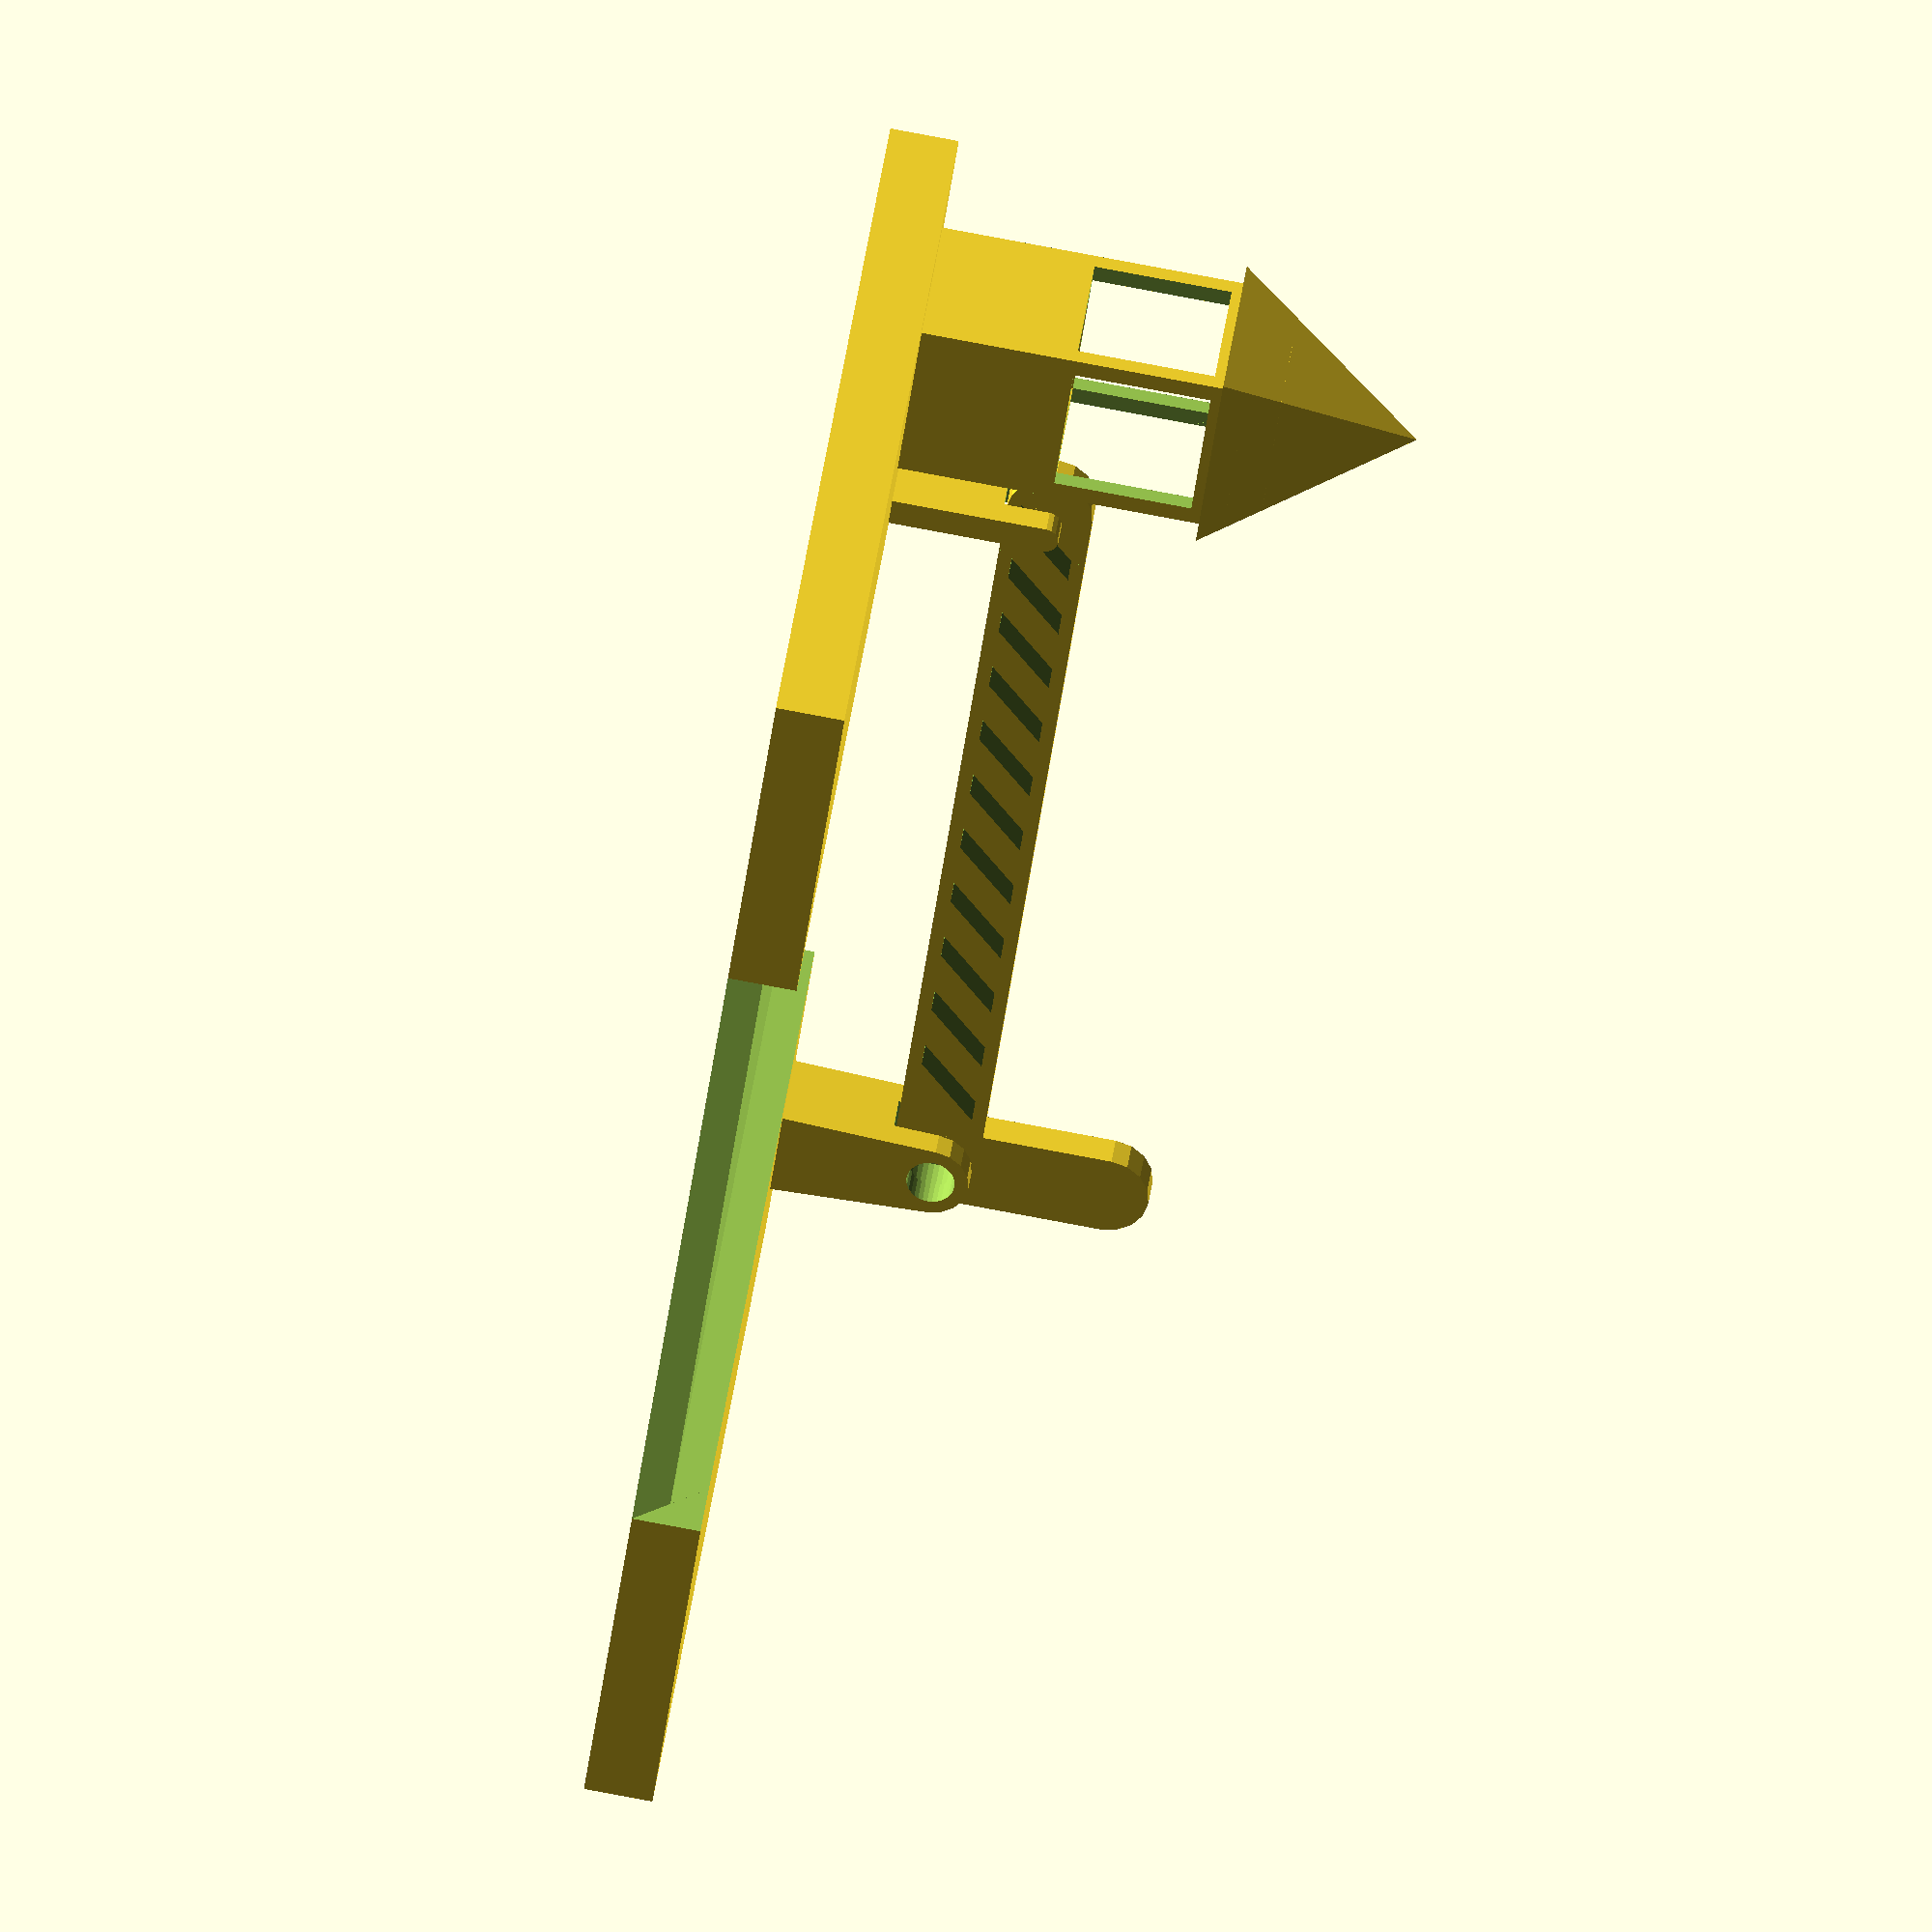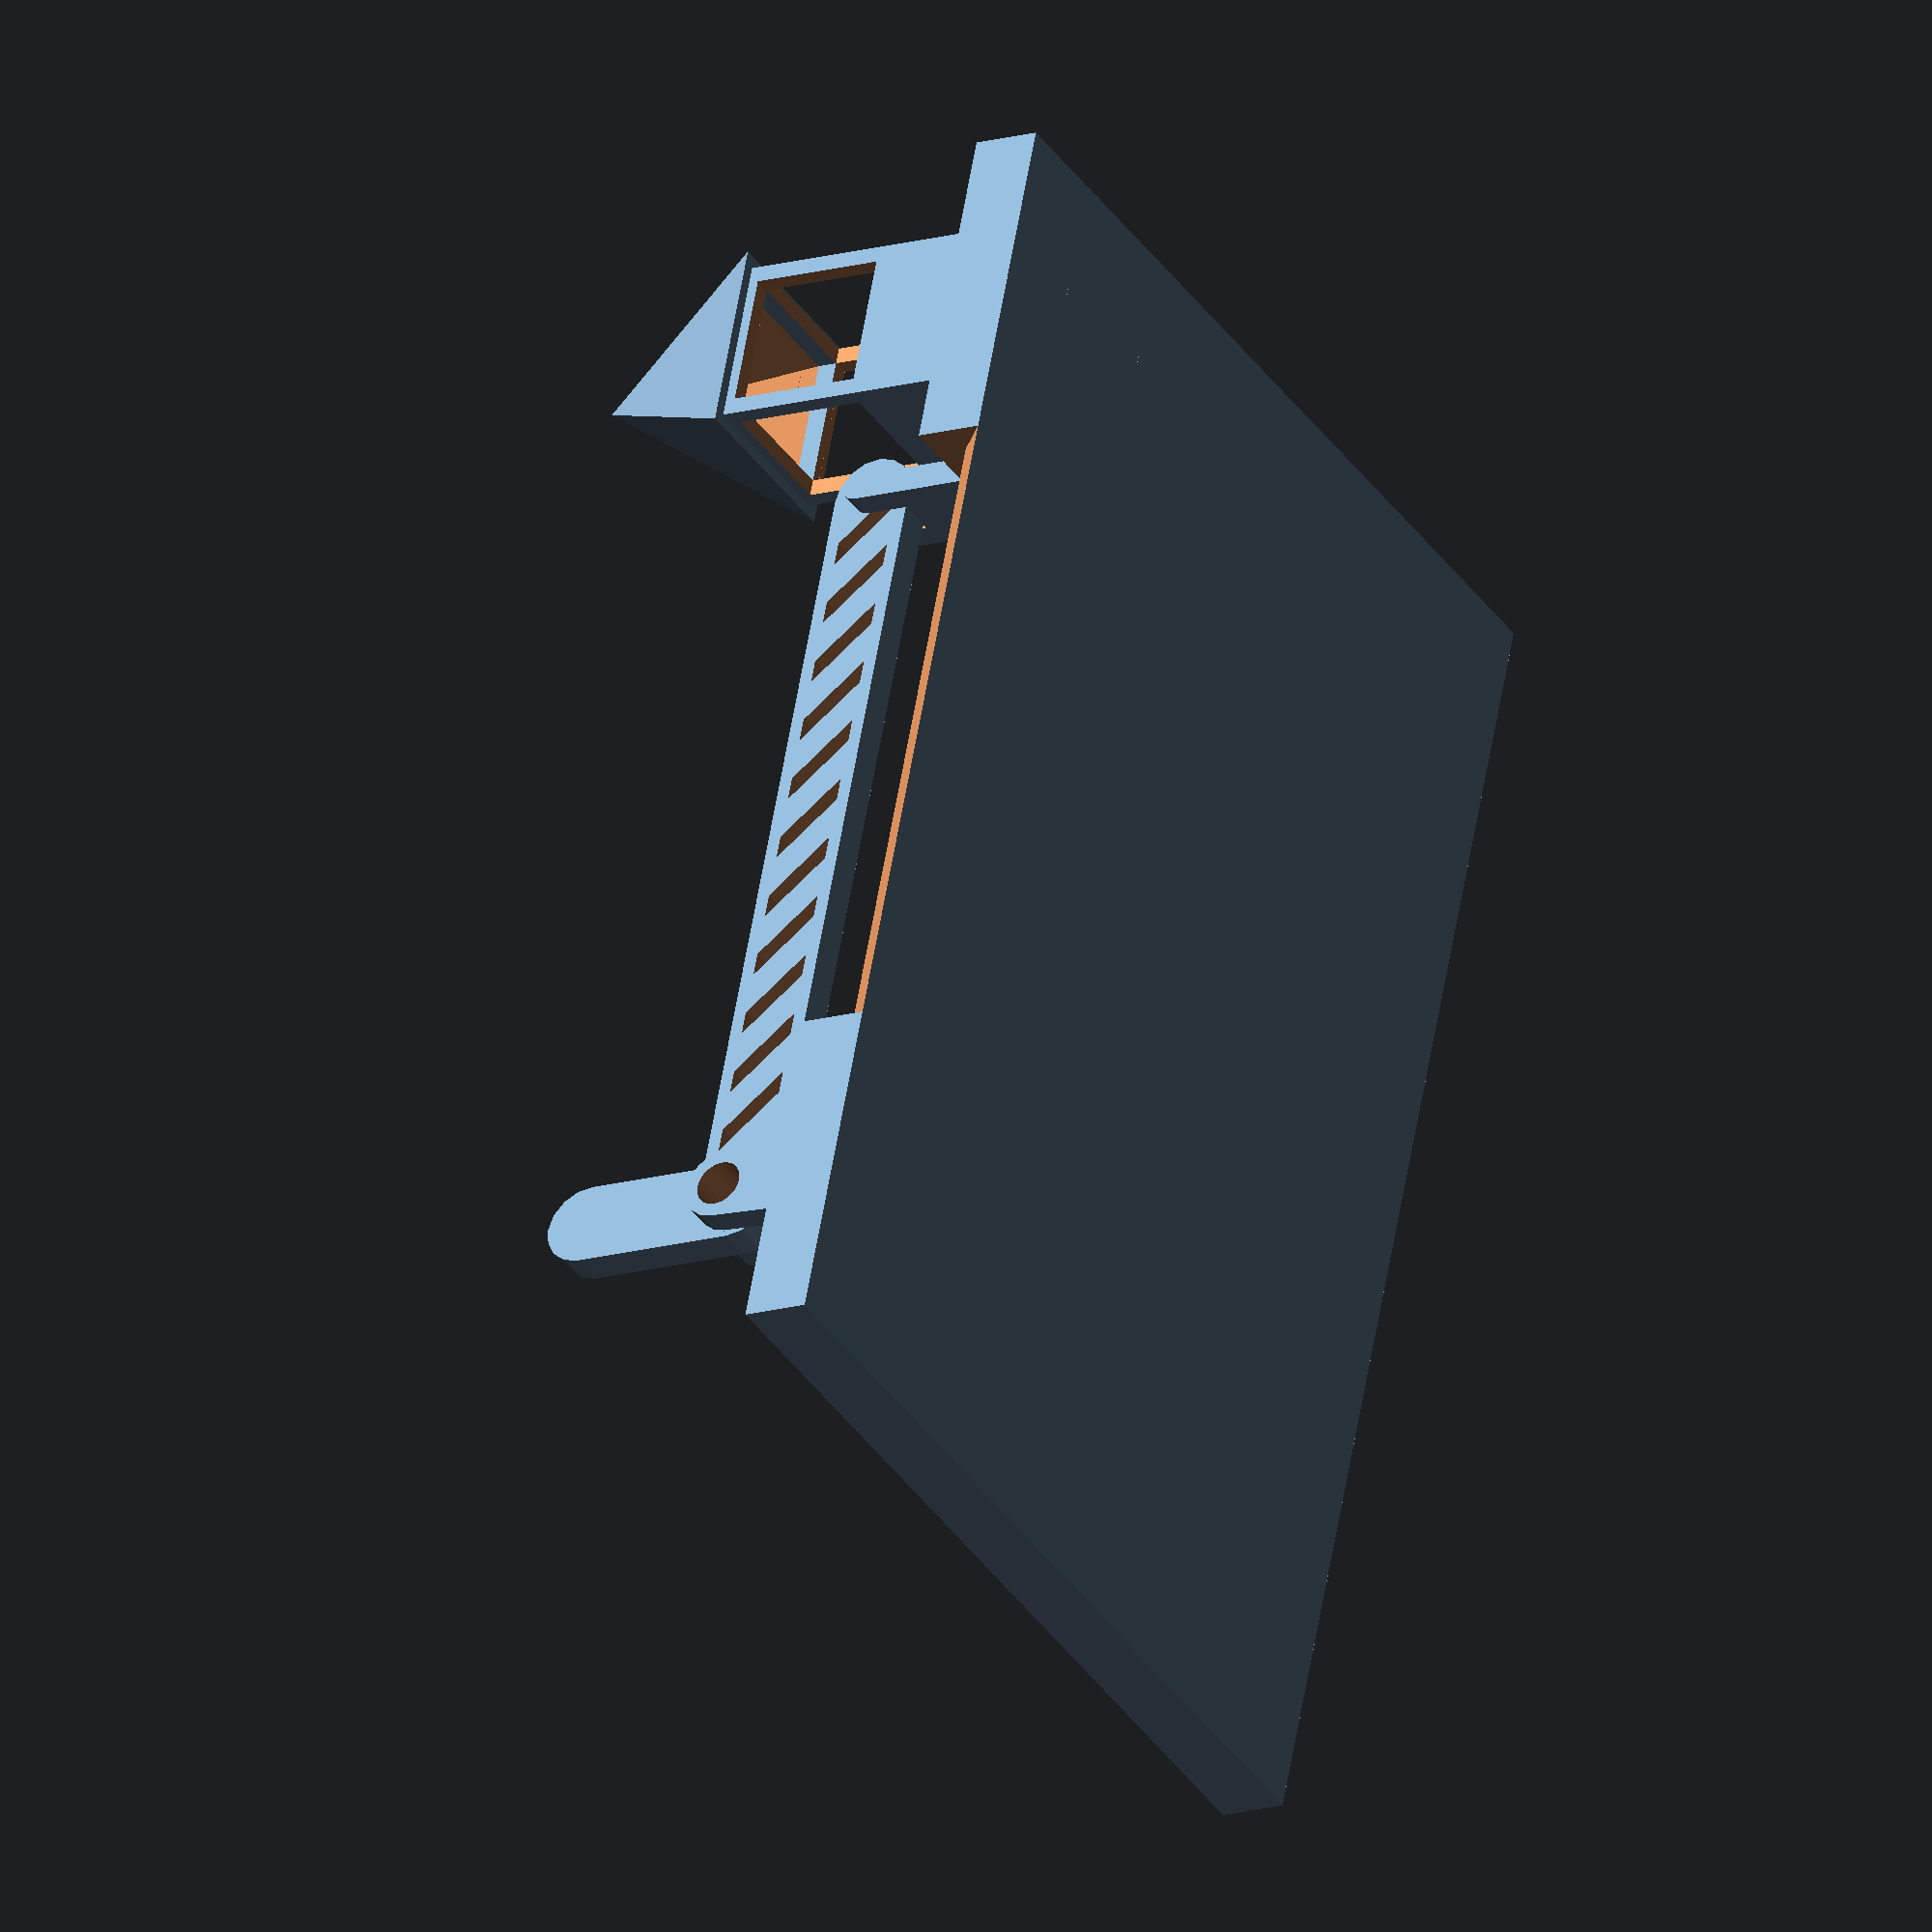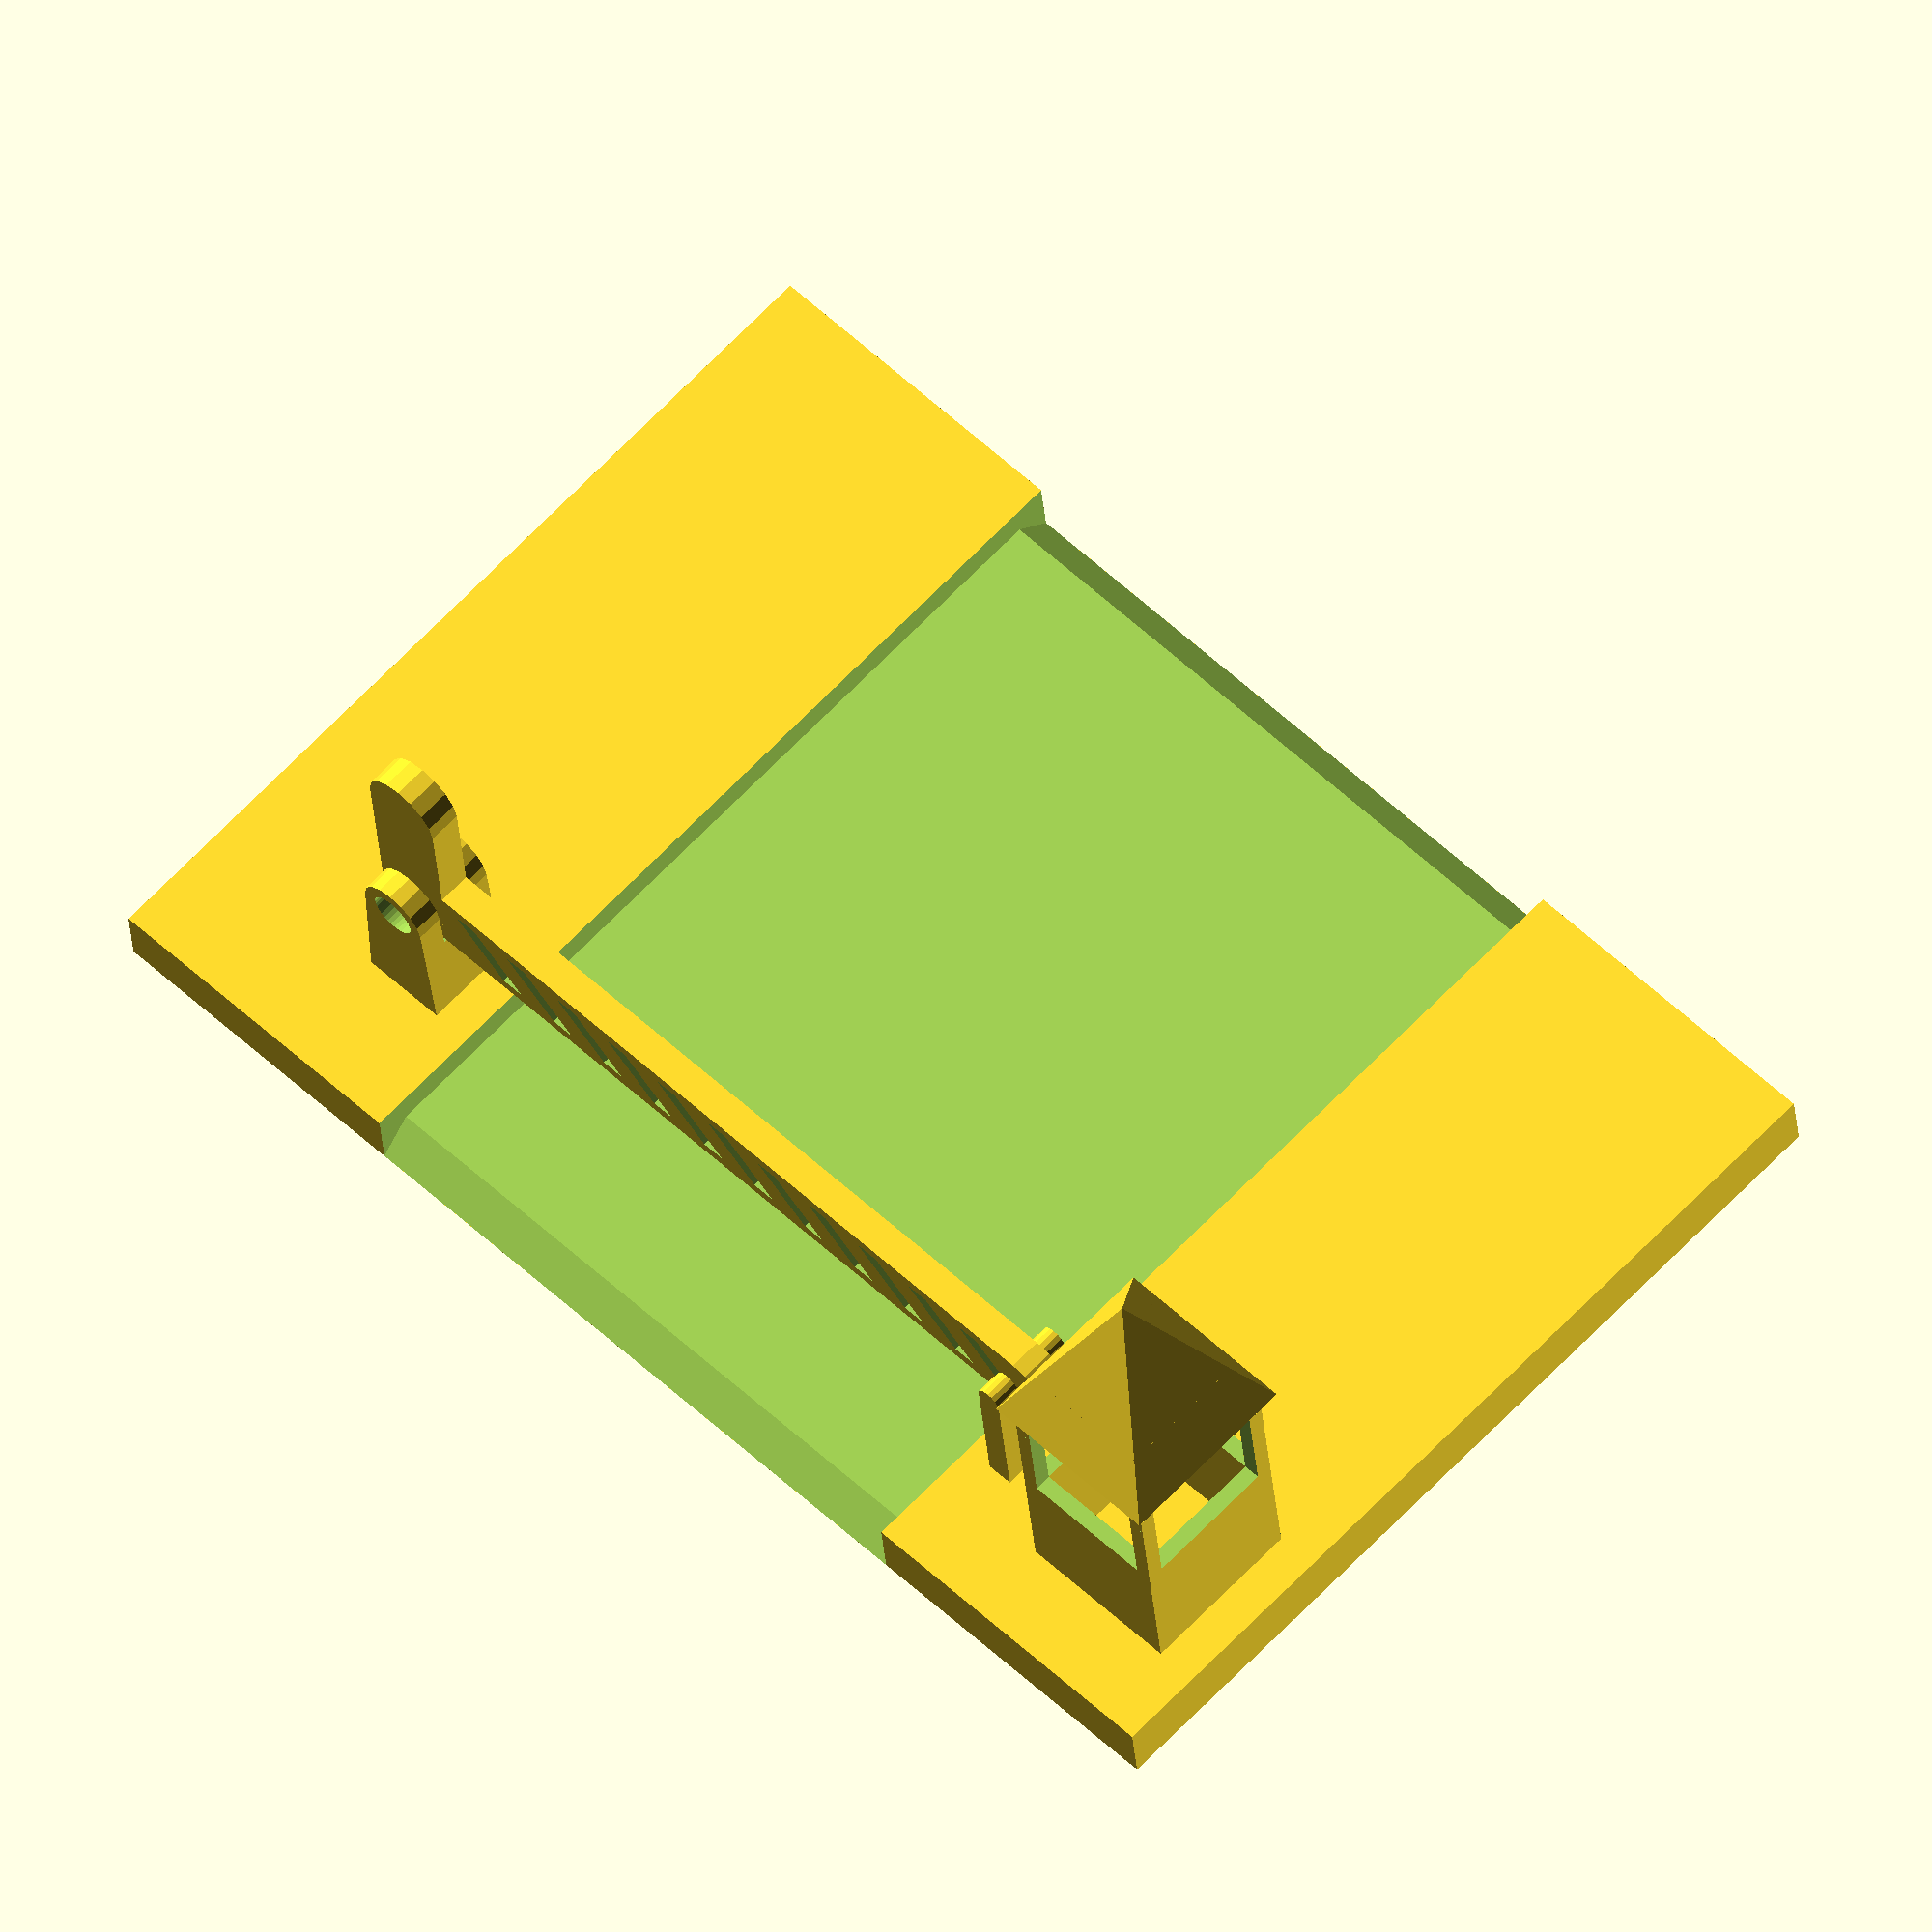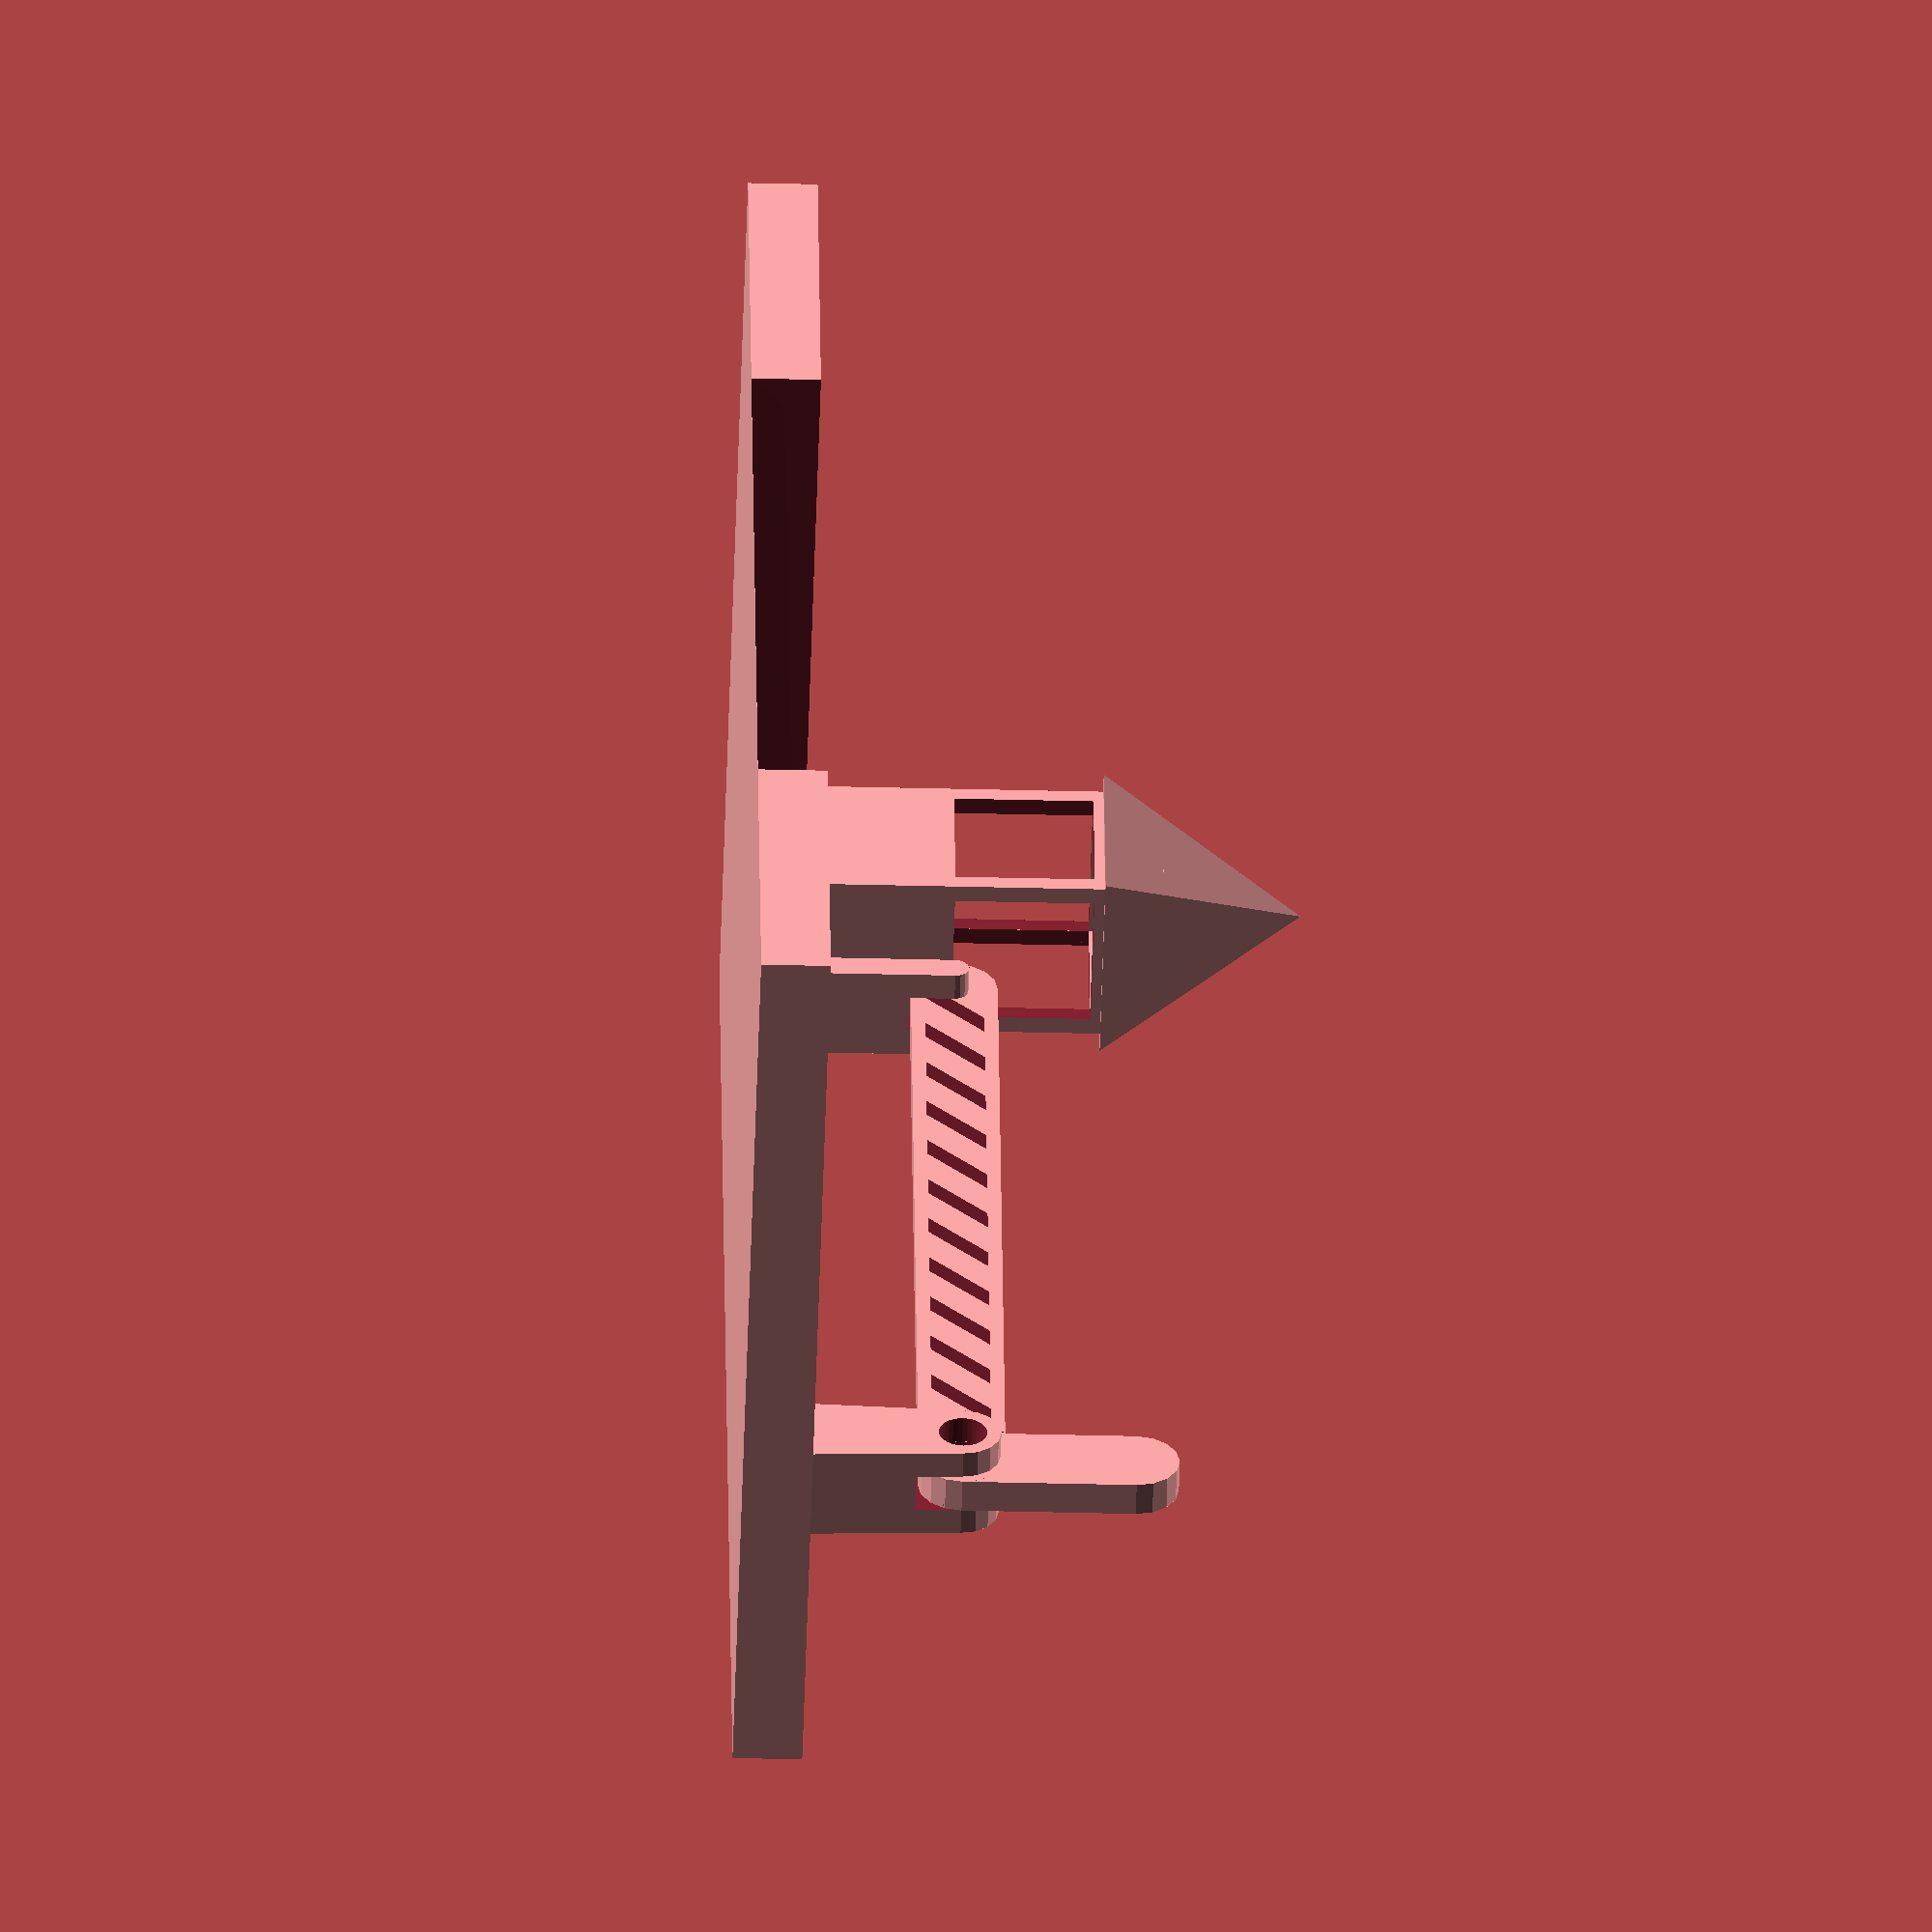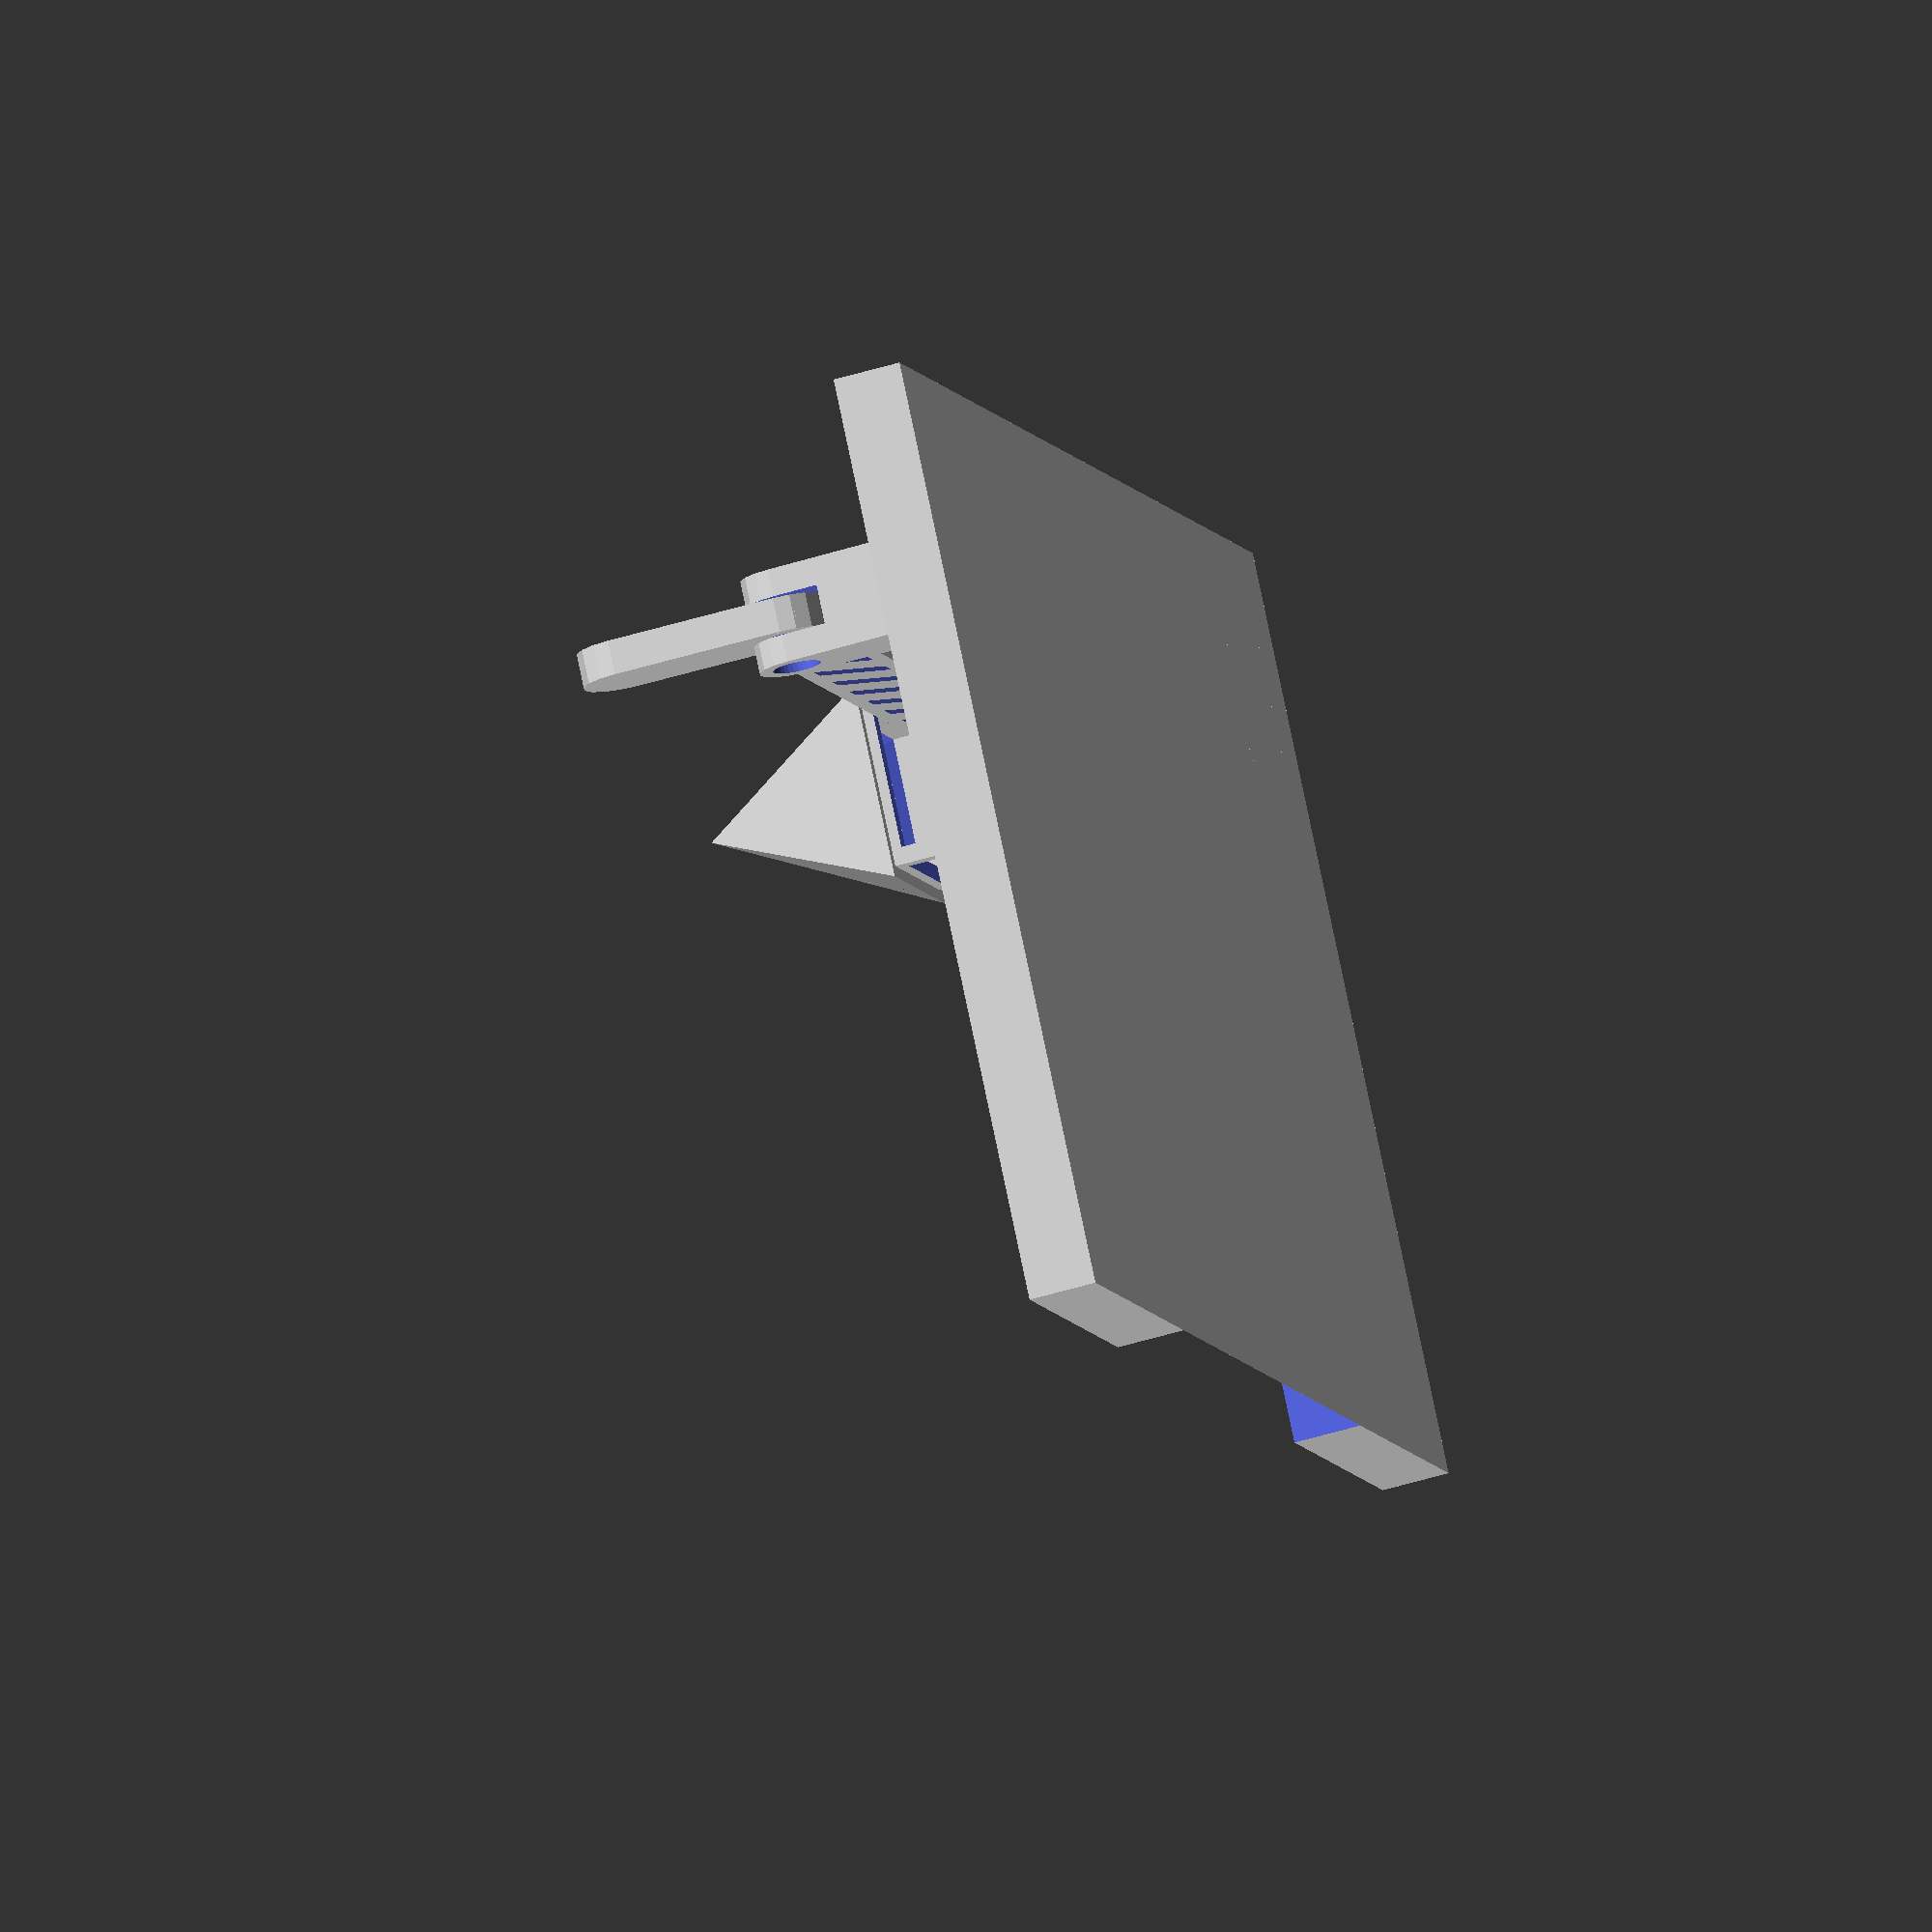
<openscad>
    HOLE_D_FREE=3.2;
    HOLE_D=2.8;

LANE_W=40;
LANE_SEP=5;
BARRIER_W=2;
BARRIER_H=5;
BARRIER_L=LANE_W+LANE_SEP*2;

module hullChain(pos){
    for(i=[0:len(pos)-2]) {
         hull() {
             translate(pos[i])
                children();
             translate(pos[i+1])
                children();
         }
     }
}

module barrier() {

     difference() {
         hullChain([[0,-10,0],[0,0,0],[BARRIER_L-BARRIER_W,0,0]])
                cylinder($fn=16,d=BARRIER_H,h=BARRIER_W,center=true);
        cylinder($fn=32,d=HOLE_D_FREE,h=100,center=true);
         
         
         
         for(x=[BARRIER_W+2*BARRIER_W:2*BARRIER_W:BARRIER_L-2*BARRIER_W]) {
             translate([x,0,0])
             render()
                intersection() {
                    rotate(45,[0,0,1])
                    cube([10,1,11],center=true);
                    S=BARRIER_H-1.6;
                  cube([S+10,S,11],center=true);
                }
             
             
         }
    }
//    cube([BARRIER_L,BARRIER_W,BARRIER_H]);
}

    BW=10;
    BH=20;
    BOOTH_POS=[-LANE_W/2 -BW/2-LANE_SEP*3/2,0,-1];
module booth() {
    W=1.0;
    translate([0,0,BH/2]) {
        difference() {
            cube([BW,BW,BH],center=true);
            U=BW-2*W;
            cube([U,U,BH*2],center=true);
            
            translate([0,0,U/2]) {
                cube([U,BH,U],center=true);
                rotate(90,[0,0,1])
                cube([U,BH,U],center=true);
            }
        }
        
        translate([0,0,BH/2-W*sqrt(2)])
        difference() {
            B_ROOF=BW*sqrt(2)+2*W;
            B_ROOF_H=B_ROOF/sqrt(2);
            rotate(45,[0,0,1])
                cylinder($fn=4,h=B_ROOF_H,d2=0,d1=B_ROOF);
            translate([0,0,-2*W*sqrt(2)])
            rotate(45,[0,0,1])
                cylinder($fn=4,h=B_ROOF_H,d2=0,d1=B_ROOF);
        }
    }
}

module road() {
    BOTTOM_W=4;
    ROAD_W=2;
    W=80;
    D1=10;
    D2=-45;
    difference() {
        translate([0,0,-BOTTOM_W/2])
        translate([0,(D1+D2)/2,0])
        cube([W,D1-D2,BOTTOM_W],center=true);
        // cut out road
        cube([LANE_W,2*100,2*(BOTTOM_W-ROAD_W)],center=true);
        // cut out ramps for cars
        for(y=[D1,D2])
        translate([0,y,0])
        rotate(45,[1,0,0])
        cube([LANE_W,BOTTOM_W*sqrt(2),BOTTOM_W*sqrt(2)],center=true);
        // cut out booth foundation
        translate(BOOTH_POS)
            booth();
        
        translate(BARRIER_POS)
            rotate(90,[1,0,0])
            barrier_post();
        translate(BARRIER_POS2)
            rotate(90,[1,0,0])
            barrier_post2();

    }
}


//barrier();

    BARRIER_POS=[LANE_W/2+LANE_SEP,0,-1];
    BARRIER_POS2=[-LANE_W/2-LANE_SEP/2,0,-1];
BARRIER_STAND_H=10;

module barrier_post() {
    W=1.6;
    SP=.3;
    W1=BARRIER_W+SP;
    W2=W1+2*W;
    D1=BARRIER_H+SP;
 $fn=16;   
    
    difference() {
        hull() {
            translate([0,BARRIER_STAND_H,0])
            cylinder(d=HOLE_D+W,h=W2,center=true);
            cube([D1,.001,W2],center=true);
//            cylinder(d=D1,h=W2,center=true);
        }
        translate([0,BARRIER_STAND_H,0])    {
            cube([D1,D1,W1],center=true);
            cylinder($fn=32,d=HOLE_D,h=100,center=true);
        }
//        cylinder(d=D1+.00,h=W1,center=true);
        
    }
}

module barrier_post2() {
    W=1.6;
    SP=.3;
    W1=BARRIER_W+SP;
    W2=W1+2*W;
    D1=BARRIER_H+SP;
 $fn=16;   
    
    difference() {
        hull() {
            translate([0,BARRIER_STAND_H,0])
            cylinder(d=W,h=W2,center=true);
            cube([W,.001,W2],center=true);
        }
        translate([0,BARRIER_STAND_H,0])    {
            cube([D1,D1,W1],center=true);
        }
        
    }
}


module preview() {
    translate(BOOTH_POS)
    booth();
    road();
    translate(BARRIER_POS + [0,0,BARRIER_STAND_H])
    rotate(90,[1,0,0])
    rotate(180,[0,0,1])
    barrier();
    
    translate(BARRIER_POS)
    rotate(90,[1,0,0])
    barrier_post();
    translate(BARRIER_POS2)
    rotate(90,[1,0,0])
    barrier_post2();
}

preview();

</openscad>
<views>
elev=92.9 azim=319.1 roll=259.5 proj=o view=wireframe
elev=195.7 azim=251.6 roll=58.3 proj=o view=wireframe
elev=28.0 azim=223.8 roll=4.1 proj=o view=wireframe
elev=218.4 azim=287.5 roll=271.8 proj=o view=wireframe
elev=48.6 azim=38.9 roll=109.0 proj=o view=solid
</views>
